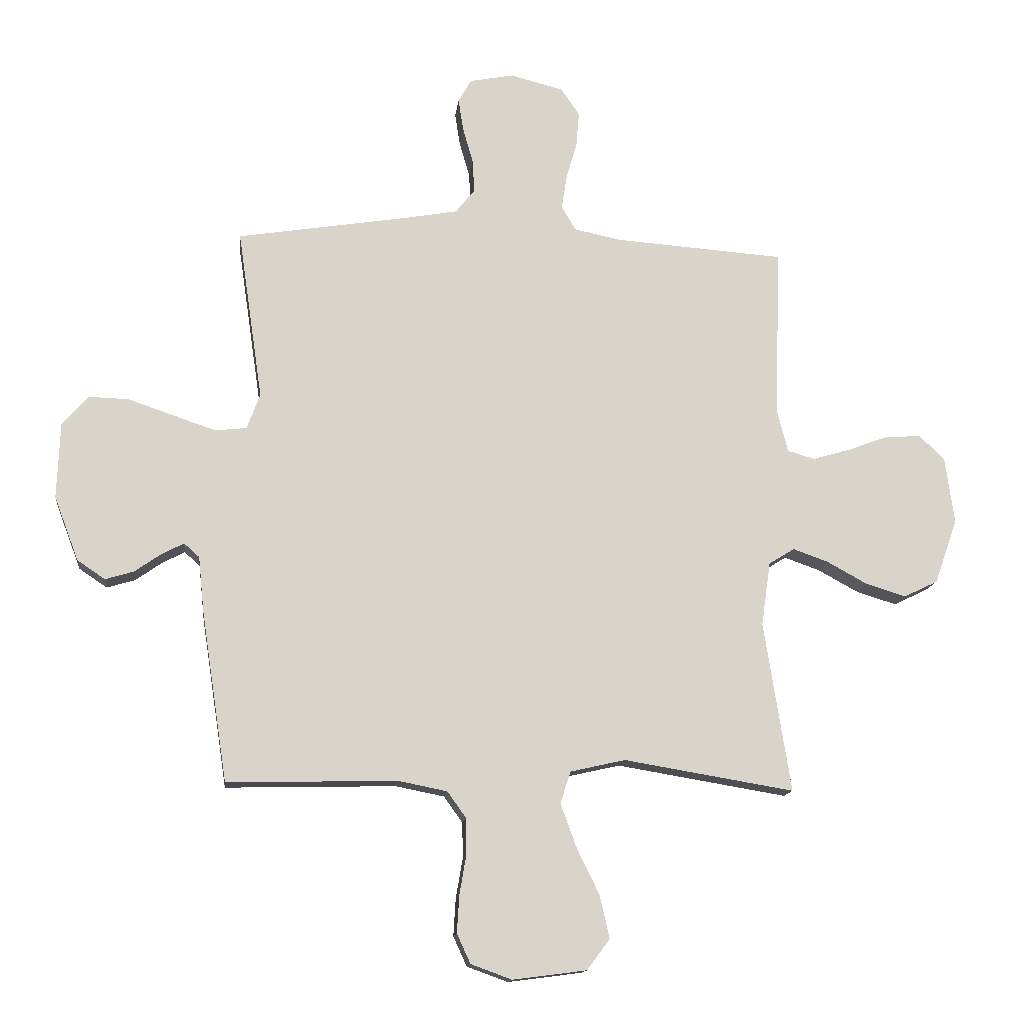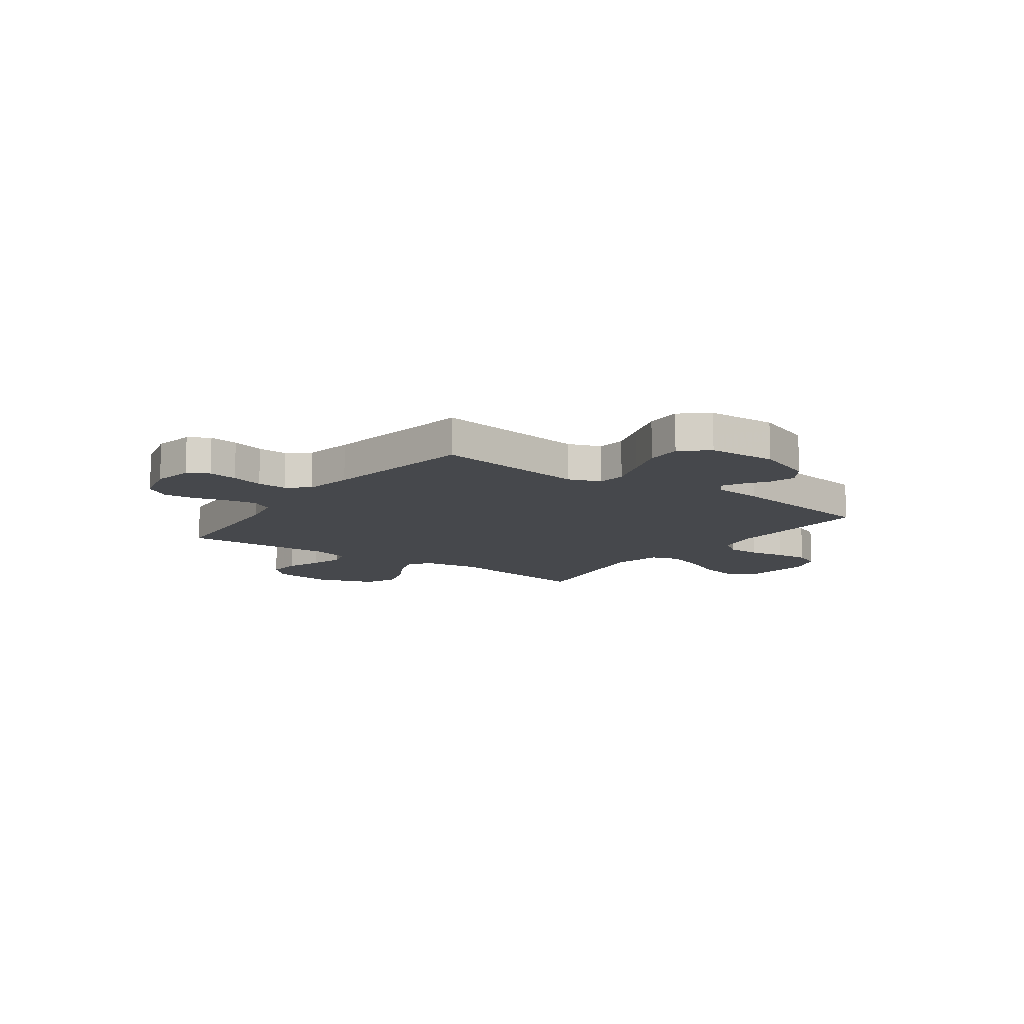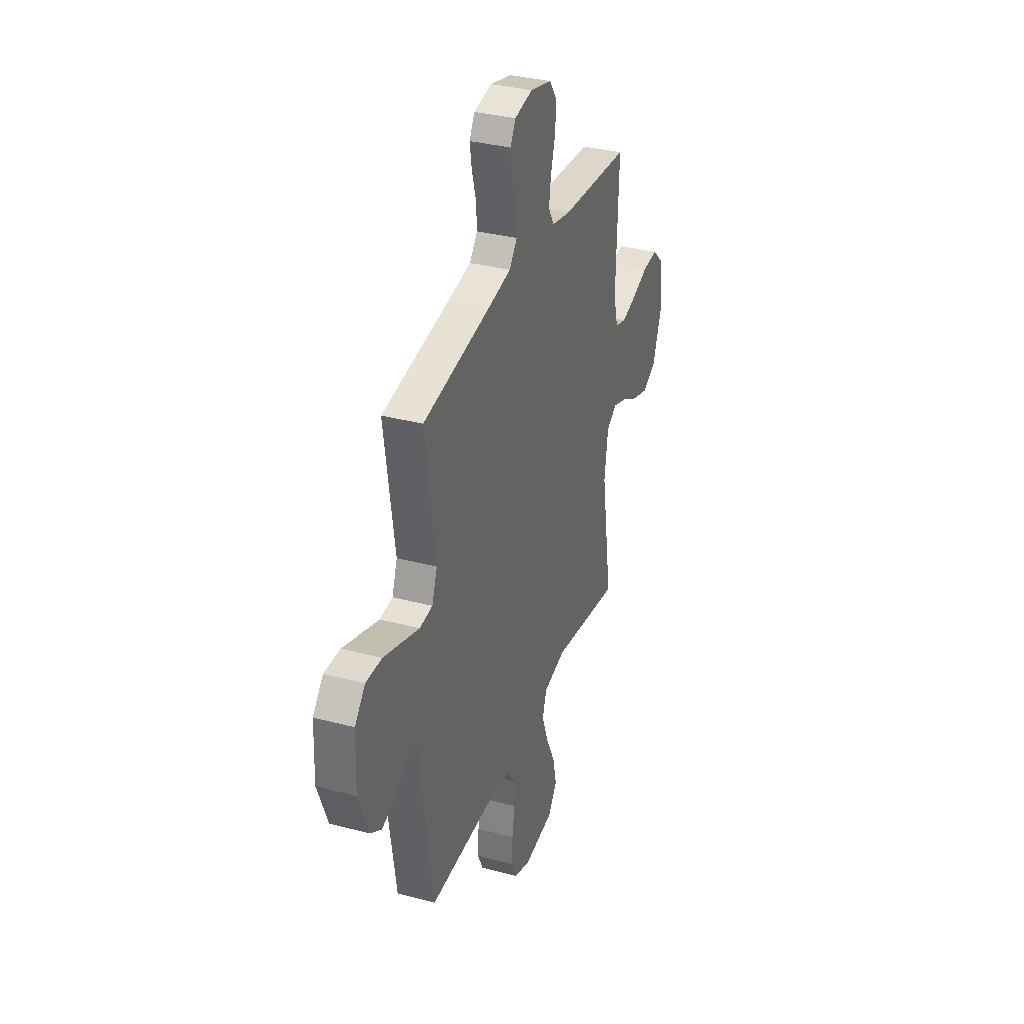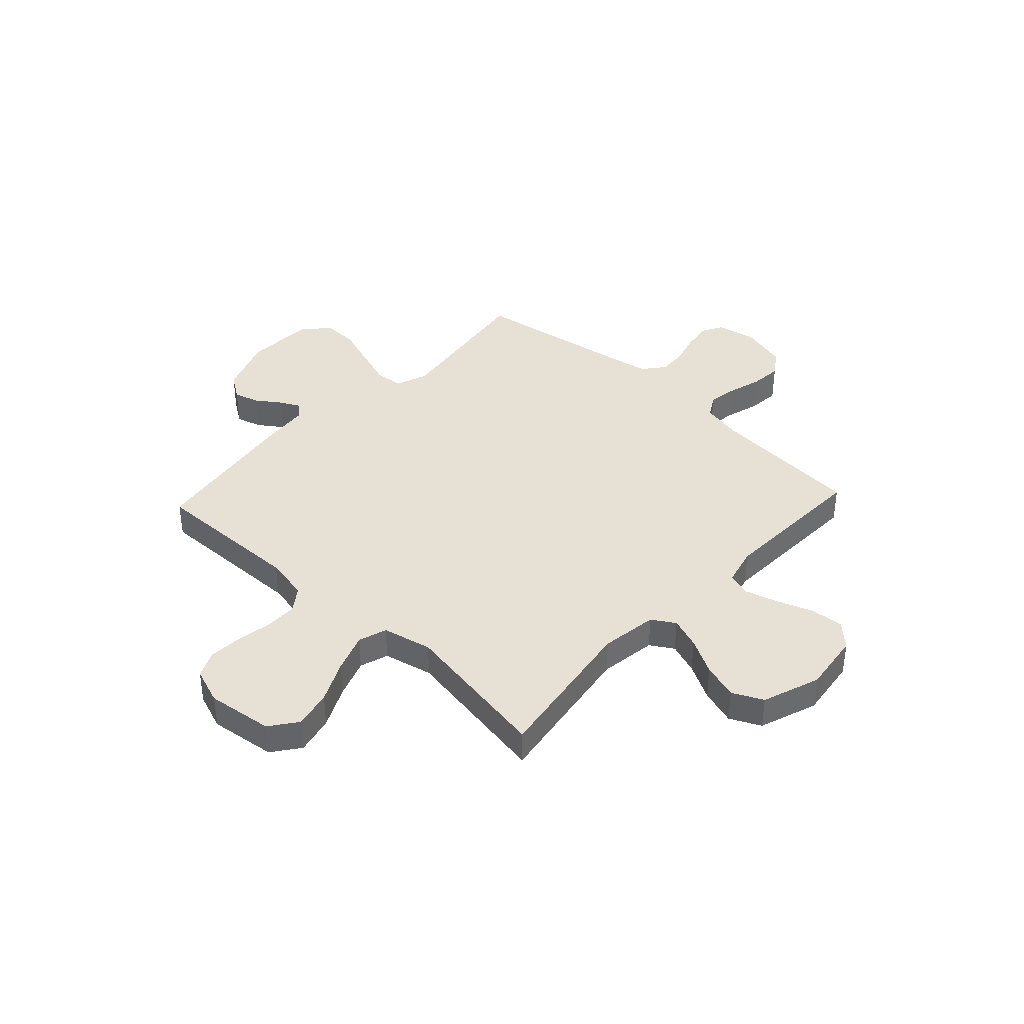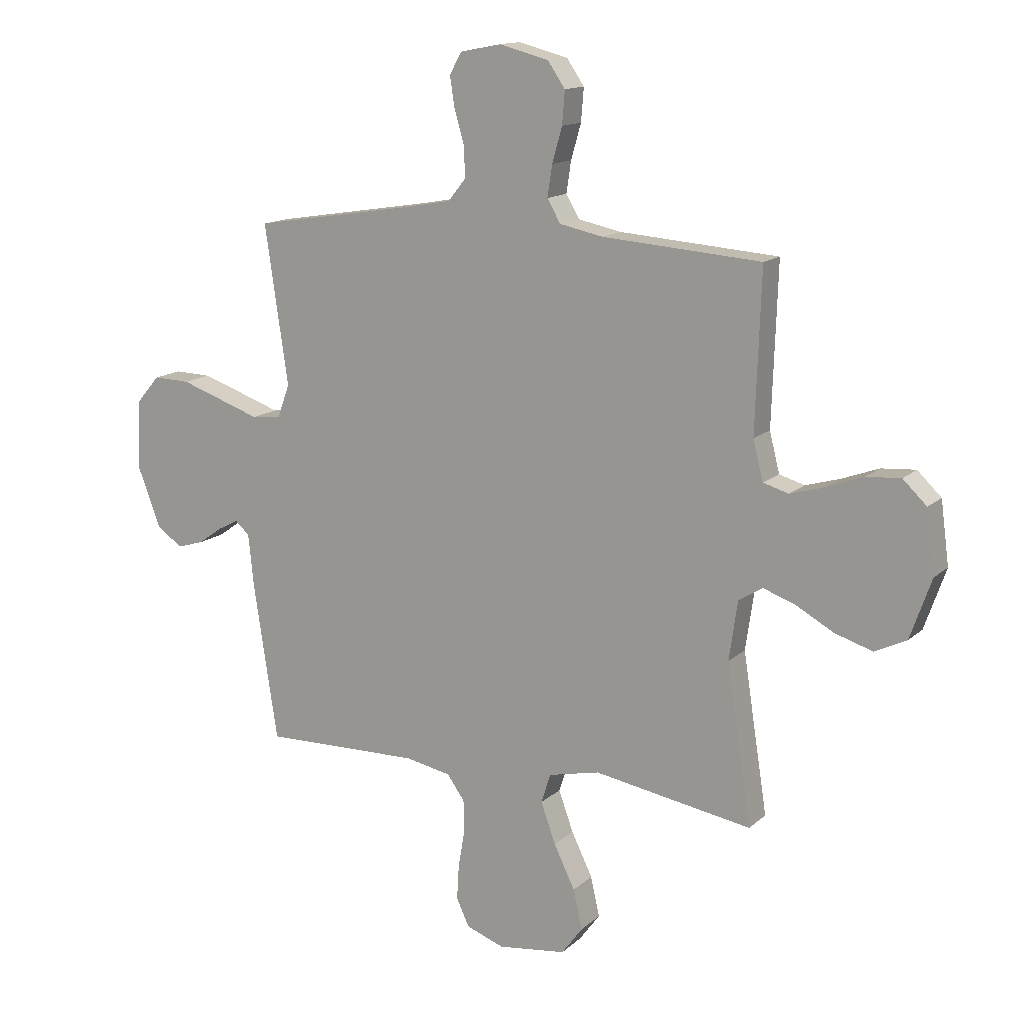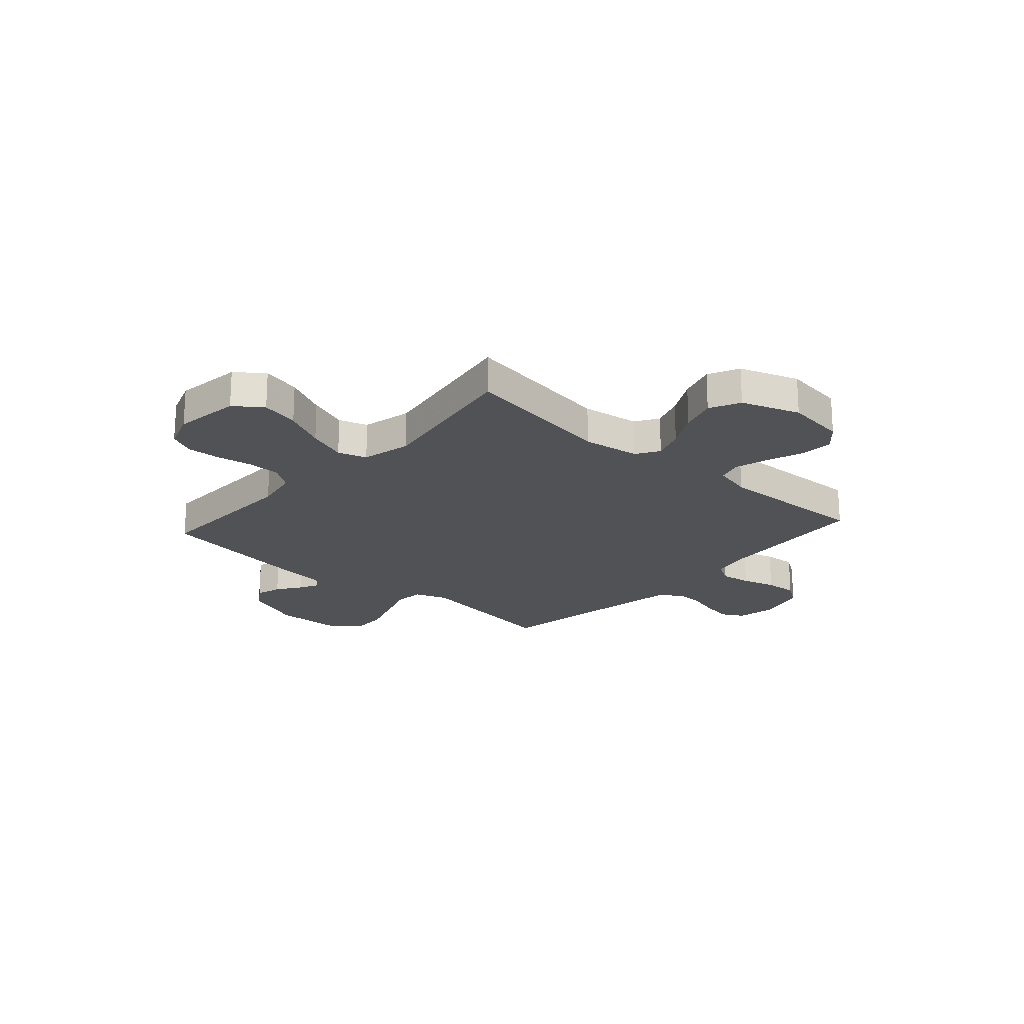
<metadata>
{"format":"obj","ext":"obj","renderer":"f3d","projection":"perspective","resolution":1024,"background":"white","views":[{"elev":-13.9,"azim":173.6,"up":"+Z"},{"elev":-11.5,"azim":54.4,"up":"+Y"},{"elev":34.3,"azim":109.7,"up":"+Z"},{"elev":39.2,"azim":-137.0,"up":"+Y"},{"elev":14.1,"azim":-150.9,"up":"+Z"},{"elev":-21.1,"azim":-131.8,"up":"+Y"}]}
</metadata>
<code>
v 0.5 0.07 -0.5
v 0.2 0.07 -0.493
v 0.114 0.07 -0.51
v 0.081 0.07 -0.556
v 0.08 0.07 -0.619
v 0.092 0.07 -0.689
v 0.096 0.07 -0.755
v 0.072 0.07 -0.807
v 0 0.07 -0.833
v -0.13 0.07 -0.816
v -0.17 0.07 -0.762
v -0.153 0.07 -0.687
v -0.113 0.07 -0.605
v -0.085 0.07 -0.528
v -0.103 0.07 -0.472
v -0.2 0.07 -0.45
v -0.5 0.07 -0.5
v -0.453 0.07 -0.2
v -0.469 0.07 -0.088
v -0.514 0.07 -0.06
v -0.576 0.07 -0.082
v -0.647 0.07 -0.121
v -0.718 0.07 -0.143
v -0.778 0.07 -0.114
v -0.818 0.07 0
v -0.802 0.07 0.118
v -0.757 0.07 0.161
v -0.692 0.07 0.156
v -0.622 0.07 0.13
v -0.557 0.07 0.111
v -0.509 0.07 0.125
v -0.49 0.07 0.2
v -0.5 0.07 0.5
v -0.2 0.07 0.522
v -0.118 0.07 0.539
v -0.093 0.07 0.582
v -0.102 0.07 0.641
v -0.121 0.07 0.707
v -0.126 0.07 0.769
v -0.093 0.07 0.817
v 0 0.07 0.841
v 0.078 0.07 0.826
v 0.101 0.07 0.785
v 0.092 0.07 0.728
v 0.074 0.07 0.665
v 0.071 0.07 0.607
v 0.105 0.07 0.565
v 0.2 0.07 0.548
v 0.5 0.07 0.5
v 0.456 0.07 0.2
v 0.479 0.07 0.137
v 0.535 0.07 0.131
v 0.611 0.07 0.157
v 0.691 0.07 0.184
v 0.761 0.07 0.186
v 0.806 0.07 0.134
v 0.811 0.07 0
v 0.768 0.07 -0.113
v 0.719 0.07 -0.146
v 0.669 0.07 -0.131
v 0.622 0.07 -0.098
v 0.583 0.07 -0.078
v 0.556 0.07 -0.102
v 0.546 0.07 -0.2
v 0.5 0 -0.5
v 0.2 0 -0.493
v 0.114 0 -0.51
v 0.081 0 -0.556
v 0.08 0 -0.619
v 0.092 0 -0.689
v 0.096 0 -0.755
v 0.072 0 -0.807
v 0 0 -0.833
v -0.13 0 -0.816
v -0.17 0 -0.762
v -0.153 0 -0.687
v -0.113 0 -0.605
v -0.085 0 -0.528
v -0.103 0 -0.472
v -0.2 0 -0.45
v -0.5 0 -0.5
v -0.453 0 -0.2
v -0.469 0 -0.088
v -0.514 0 -0.06
v -0.576 0 -0.082
v -0.647 0 -0.121
v -0.718 0 -0.143
v -0.778 0 -0.114
v -0.818 0 0
v -0.802 0 0.118
v -0.757 0 0.161
v -0.692 0 0.156
v -0.622 0 0.13
v -0.557 0 0.111
v -0.509 0 0.125
v -0.49 0 0.2
v -0.5 0 0.5
v -0.2 0 0.522
v -0.118 0 0.539
v -0.093 0 0.582
v -0.102 0 0.641
v -0.121 0 0.707
v -0.126 0 0.769
v -0.093 0 0.817
v 0 0 0.841
v 0.078 0 0.826
v 0.101 0 0.785
v 0.092 0 0.728
v 0.074 0 0.665
v 0.071 0 0.607
v 0.105 0 0.565
v 0.2 0 0.548
v 0.5 0 0.5
v 0.456 0 0.2
v 0.479 0 0.137
v 0.535 0 0.131
v 0.611 0 0.157
v 0.691 0 0.184
v 0.761 0 0.186
v 0.806 0 0.134
v 0.811 0 0
v 0.768 0 -0.113
v 0.719 0 -0.146
v 0.669 0 -0.131
v 0.622 0 -0.098
v 0.583 0 -0.078
v 0.556 0 -0.102
v 0.546 0 -0.2
f 63 64 1 2
f 59 60 61
f 58 59 61
f 57 58 61
f 56 57 61
f 55 56 61
f 54 55 61
f 53 54 61
f 52 53 61
f 51 52 61 62
f 48 49 50
f 47 48 50 51
f 43 44 45
f 42 43 45
f 41 42 45
f 40 41 45
f 39 40 45
f 38 39 45
f 37 38 45
f 36 37 45 46
f 35 36 46 47
f 32 33 34
f 51 62 63
f 47 51 63
f 35 47 63
f 34 35 63
f 32 34 63
f 31 32 63
f 27 28 29
f 26 27 29
f 25 26 29
f 24 25 29
f 23 24 29
f 22 23 29
f 21 22 29
f 16 17 18
f 15 16 18 19
f 11 12 13
f 10 11 13
f 9 10 13
f 8 9 13
f 7 8 13
f 6 7 13
f 5 6 13
f 4 5 13 14
f 3 4 14 15
f 3 15 19
f 2 3 19
f 63 2 19
f 31 63 19
f 30 31 19
f 30 19 20
f 20 21 29 30
f 66 65 128 127
f 125 124 123
f 125 123 122
f 125 122 121
f 125 121 120
f 125 120 119
f 125 119 118
f 125 118 117
f 125 117 116
f 126 125 116 115
f 114 113 112
f 115 114 112 111
f 109 108 107
f 109 107 106
f 109 106 105
f 109 105 104
f 109 104 103
f 109 103 102
f 109 102 101
f 110 109 101 100
f 111 110 100 99
f 98 97 96
f 127 126 115
f 127 115 111
f 127 111 99
f 127 99 98
f 127 98 96
f 127 96 95
f 93 92 91
f 93 91 90
f 93 90 89
f 93 89 88
f 93 88 87
f 93 87 86
f 93 86 85
f 82 81 80
f 83 82 80 79
f 77 76 75
f 77 75 74
f 77 74 73
f 77 73 72
f 77 72 71
f 77 71 70
f 77 70 69
f 78 77 69 68
f 79 78 68 67
f 83 79 67
f 83 67 66
f 83 66 127
f 83 127 95
f 83 95 94
f 84 83 94
f 94 93 85 84
f 1 65 66 2
f 2 66 67 3
f 3 67 68 4
f 4 68 69 5
f 5 69 70 6
f 6 70 71 7
f 7 71 72 8
f 8 72 73 9
f 9 73 74 10
f 10 74 75 11
f 11 75 76 12
f 12 76 77 13
f 13 77 78 14
f 14 78 79 15
f 15 79 80 16
f 16 80 81 17
f 17 81 82 18
f 18 82 83 19
f 19 83 84 20
f 20 84 85 21
f 21 85 86 22
f 22 86 87 23
f 23 87 88 24
f 24 88 89 25
f 25 89 90 26
f 26 90 91 27
f 27 91 92 28
f 28 92 93 29
f 29 93 94 30
f 30 94 95 31
f 31 95 96 32
f 32 96 97 33
f 33 97 98 34
f 34 98 99 35
f 35 99 100 36
f 36 100 101 37
f 37 101 102 38
f 38 102 103 39
f 39 103 104 40
f 40 104 105 41
f 41 105 106 42
f 42 106 107 43
f 43 107 108 44
f 44 108 109 45
f 45 109 110 46
f 46 110 111 47
f 47 111 112 48
f 48 112 113 49
f 49 113 114 50
f 50 114 115 51
f 51 115 116 52
f 52 116 117 53
f 53 117 118 54
f 54 118 119 55
f 55 119 120 56
f 56 120 121 57
f 57 121 122 58
f 58 122 123 59
f 59 123 124 60
f 60 124 125 61
f 61 125 126 62
f 62 126 127 63
f 63 127 128 64
f 64 128 65 1

</code>
